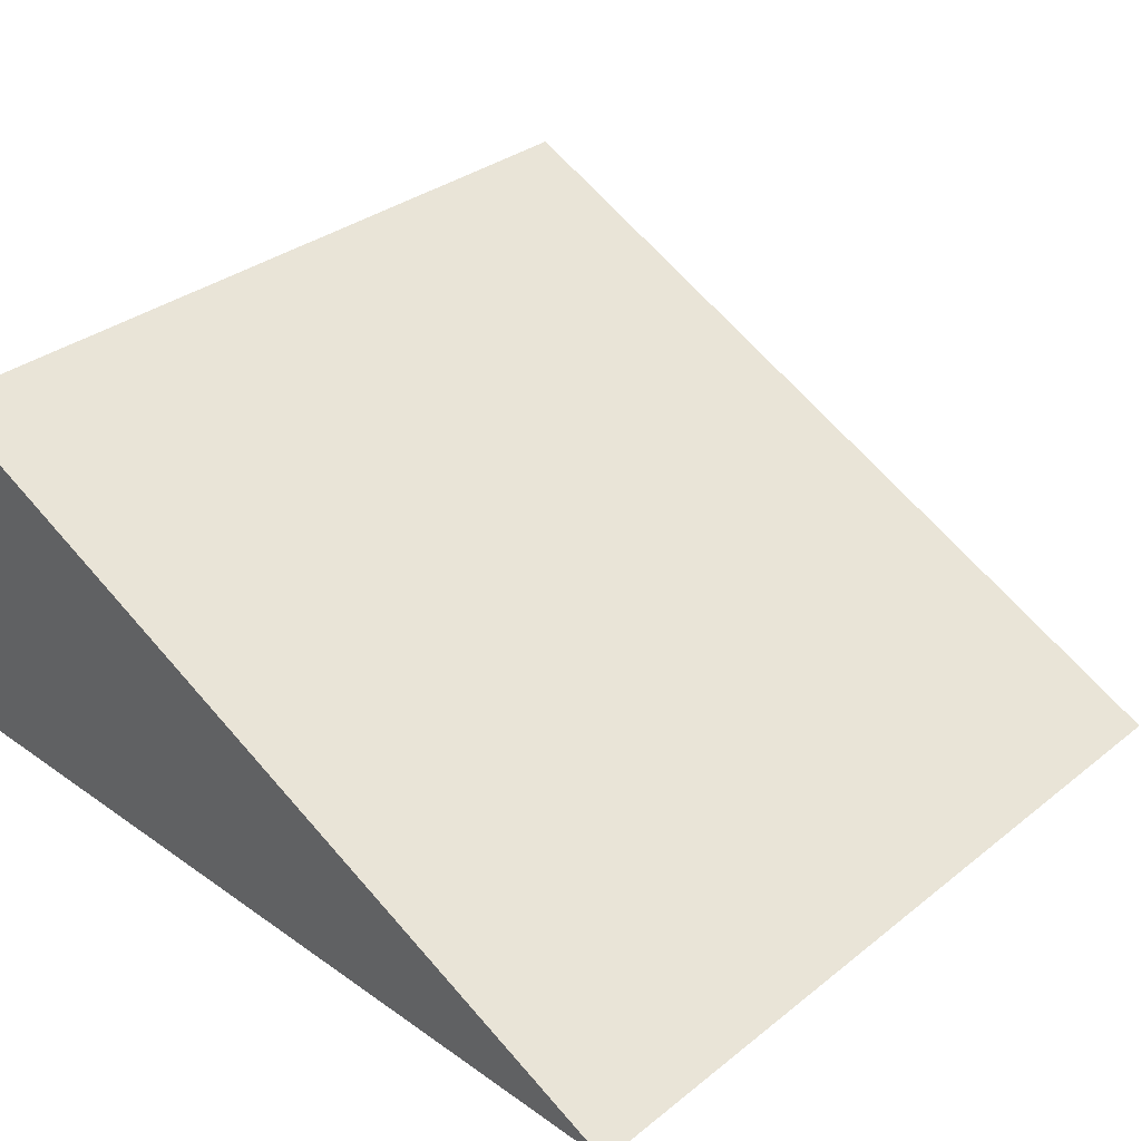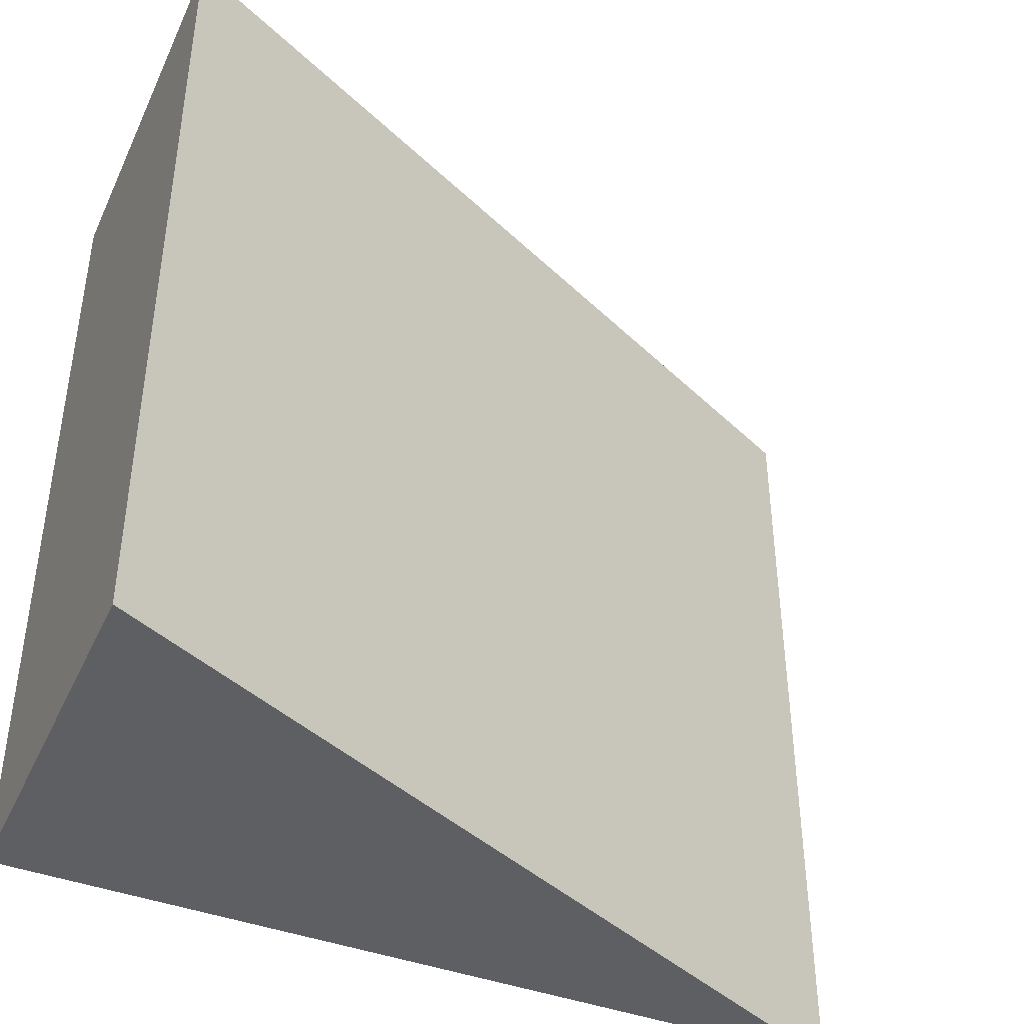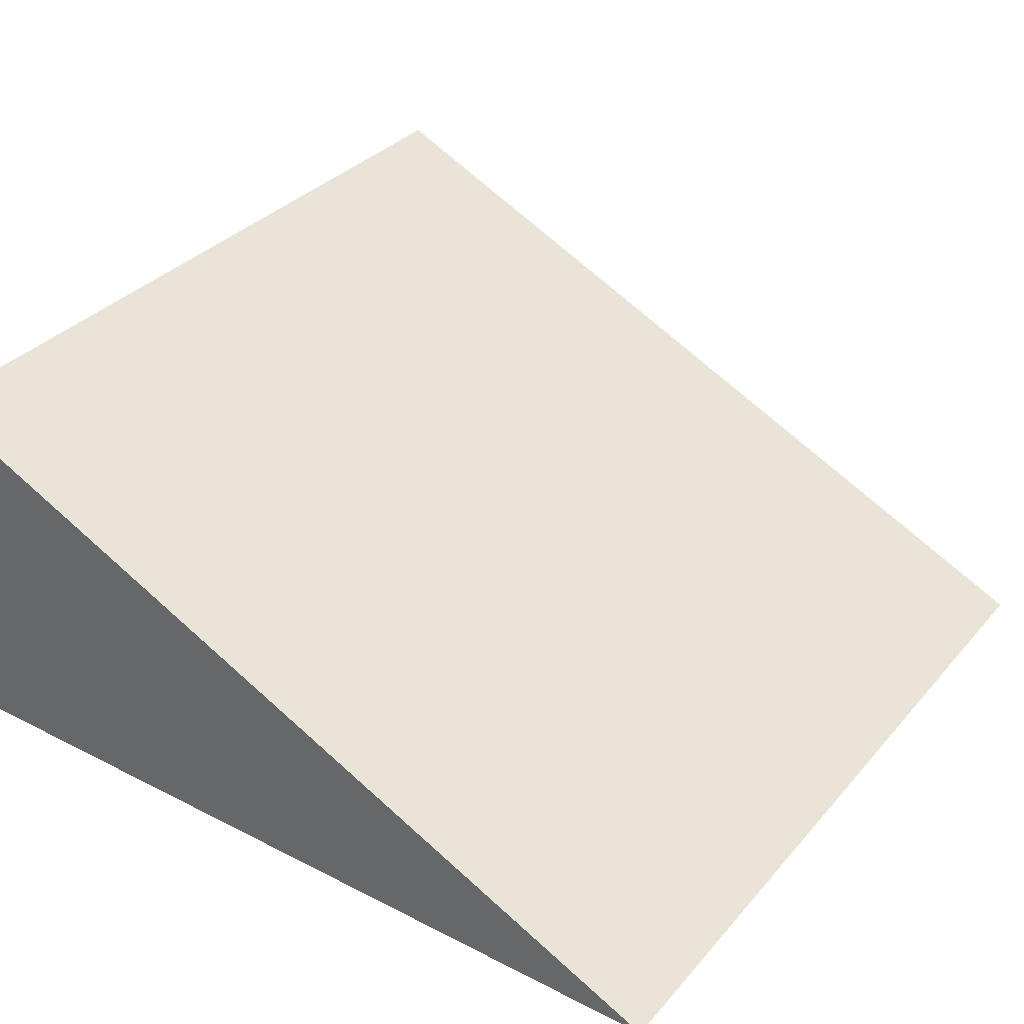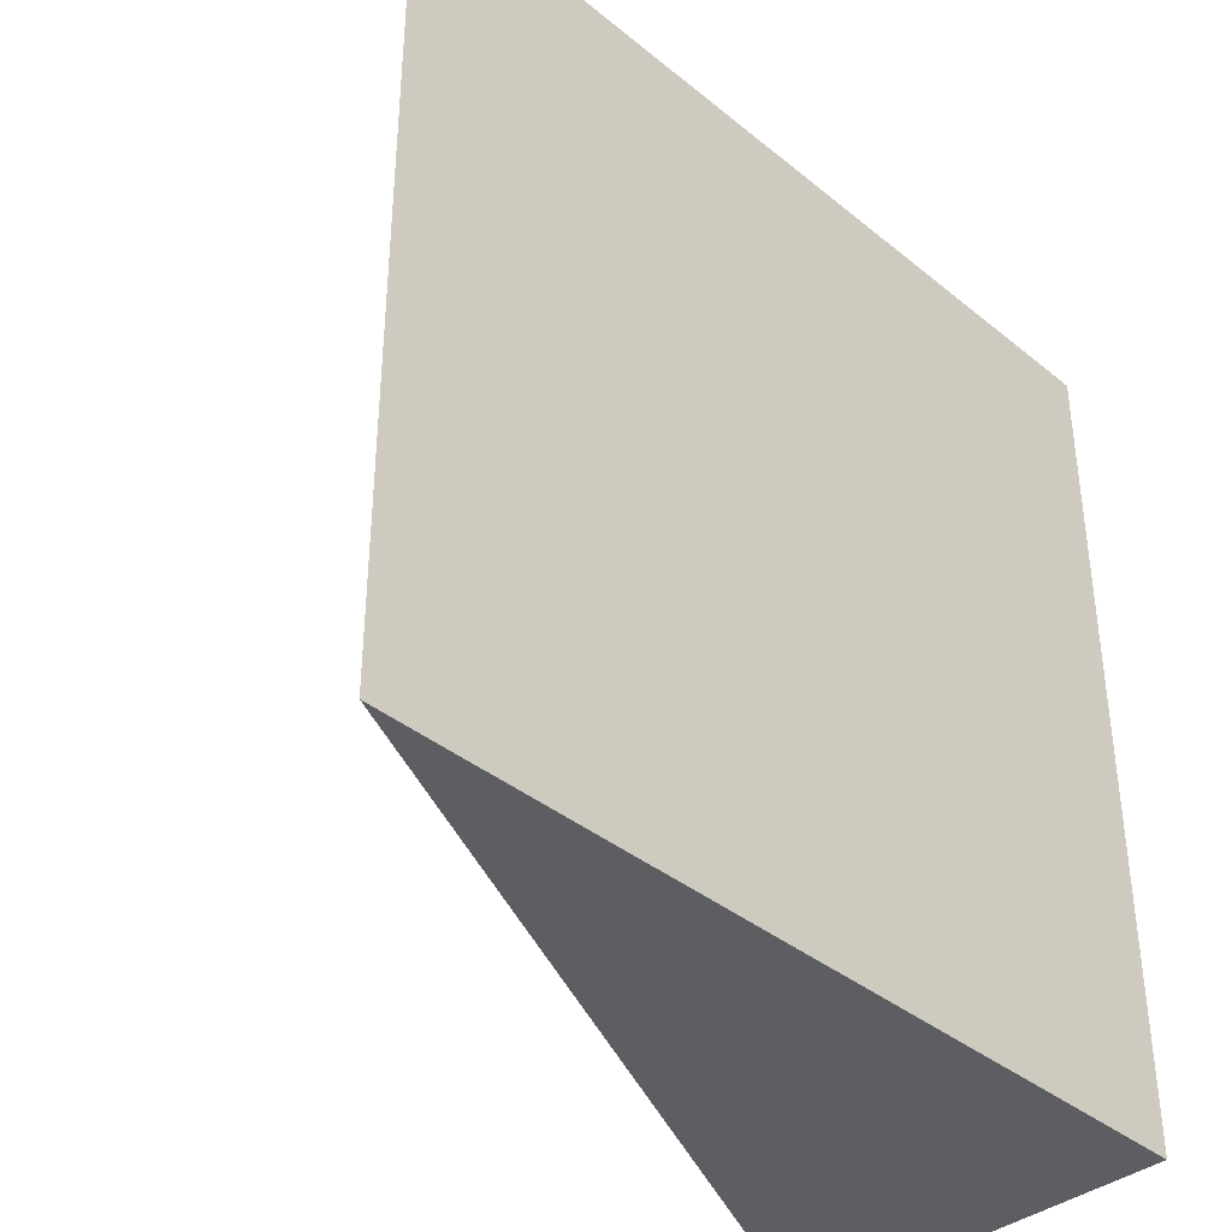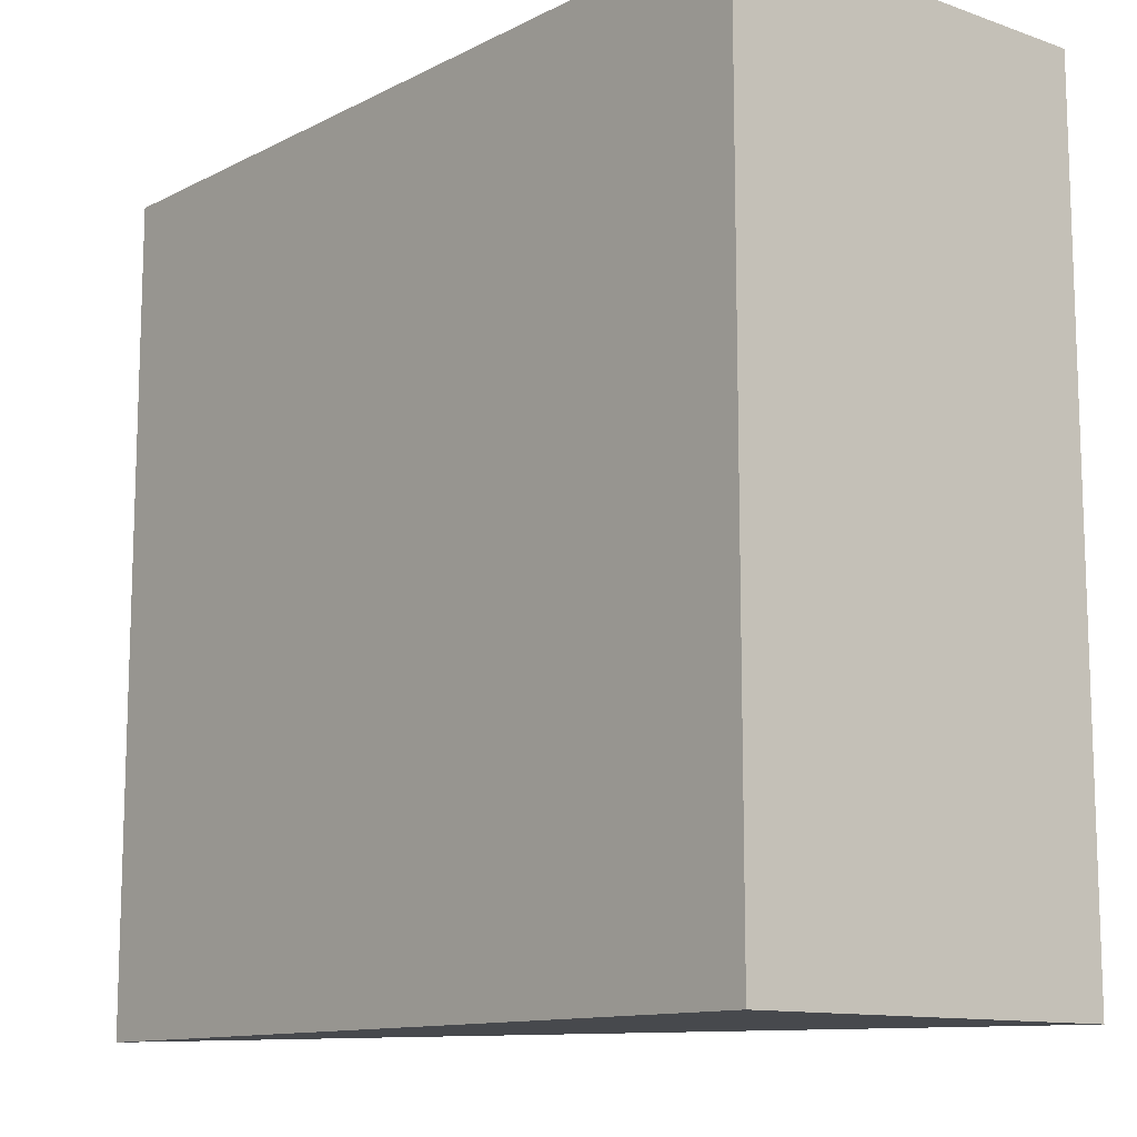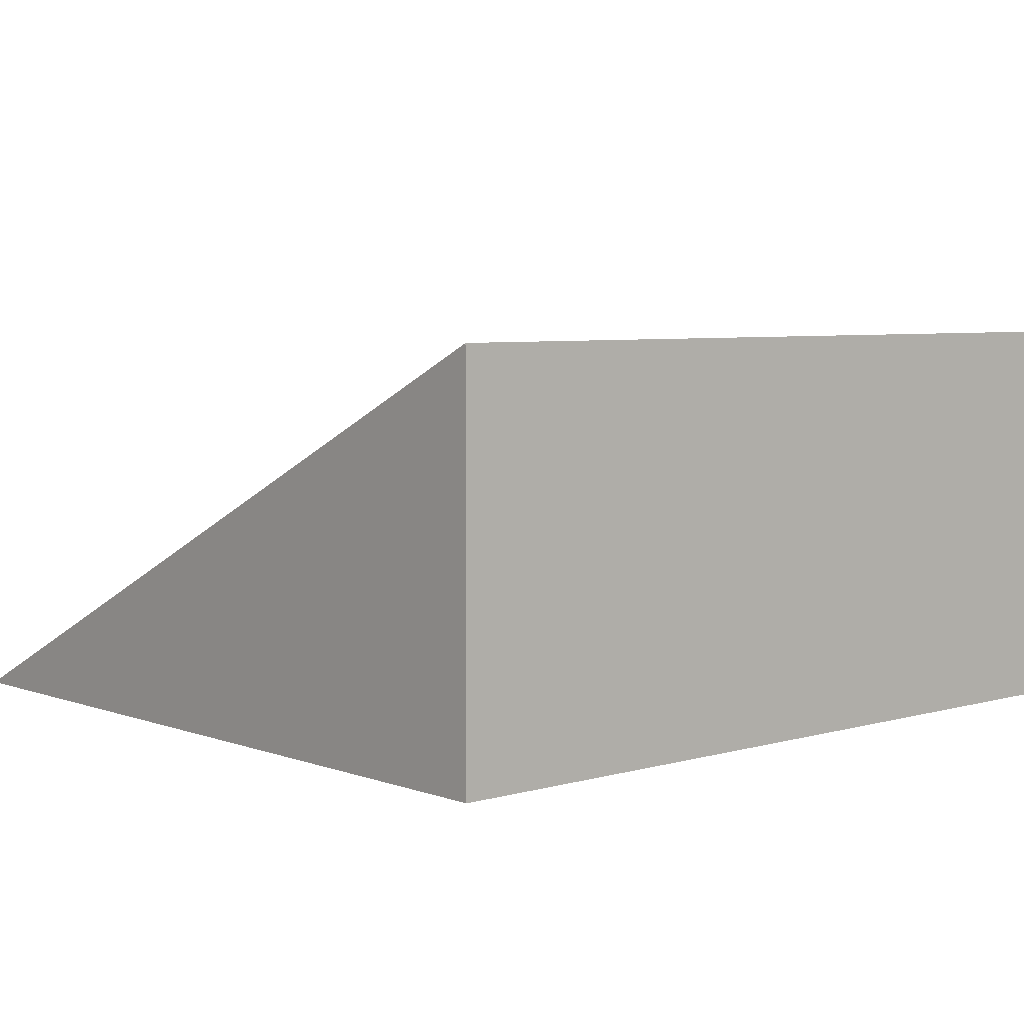
<metadata>
{"format":"obj","ext":"obj","renderer":"f3d","projection":"perspective","resolution":1024,"background":"white","views":[{"elev":33.4,"azim":-136.9,"up":"+Y"},{"elev":-41.8,"azim":156.4,"up":"+Z"},{"elev":33.5,"azim":-145.8,"up":"+Y"},{"elev":-38.1,"azim":-44.9,"up":"+Z"},{"elev":-12.0,"azim":50.6,"up":"+Z"},{"elev":5.8,"azim":49.6,"up":"+Y"}]}
</metadata>
<code>
g launch_collider
v -12.54 -5.916 12.16
v 12.54 5.916 12.16
v 12.54 -5.53 12.16
v -12.54 -5.916 12.16
v -12.54 -5.916 -12.16
v 12.54 5.916 -12.16
v 12.54 5.916 12.16
v -12.54 -5.916 -12.16
v 12.54 -5.53 -12.16
v 12.54 5.916 -12.16
v -12.54 -5.916 -12.16
v -12.54 -5.916 12.16
v 12.54 -5.53 12.16
v 12.54 -5.53 -12.16
v 12.54 -5.53 12.16
v 12.54 5.916 12.16
v 12.54 5.916 -12.16
v 12.54 -5.53 -12.16
f 3 2 1
f 6 5 4
f 7 6 4
f 10 9 8
f 13 12 11
f 14 13 11
f 17 16 15
f 18 17 15

</code>
